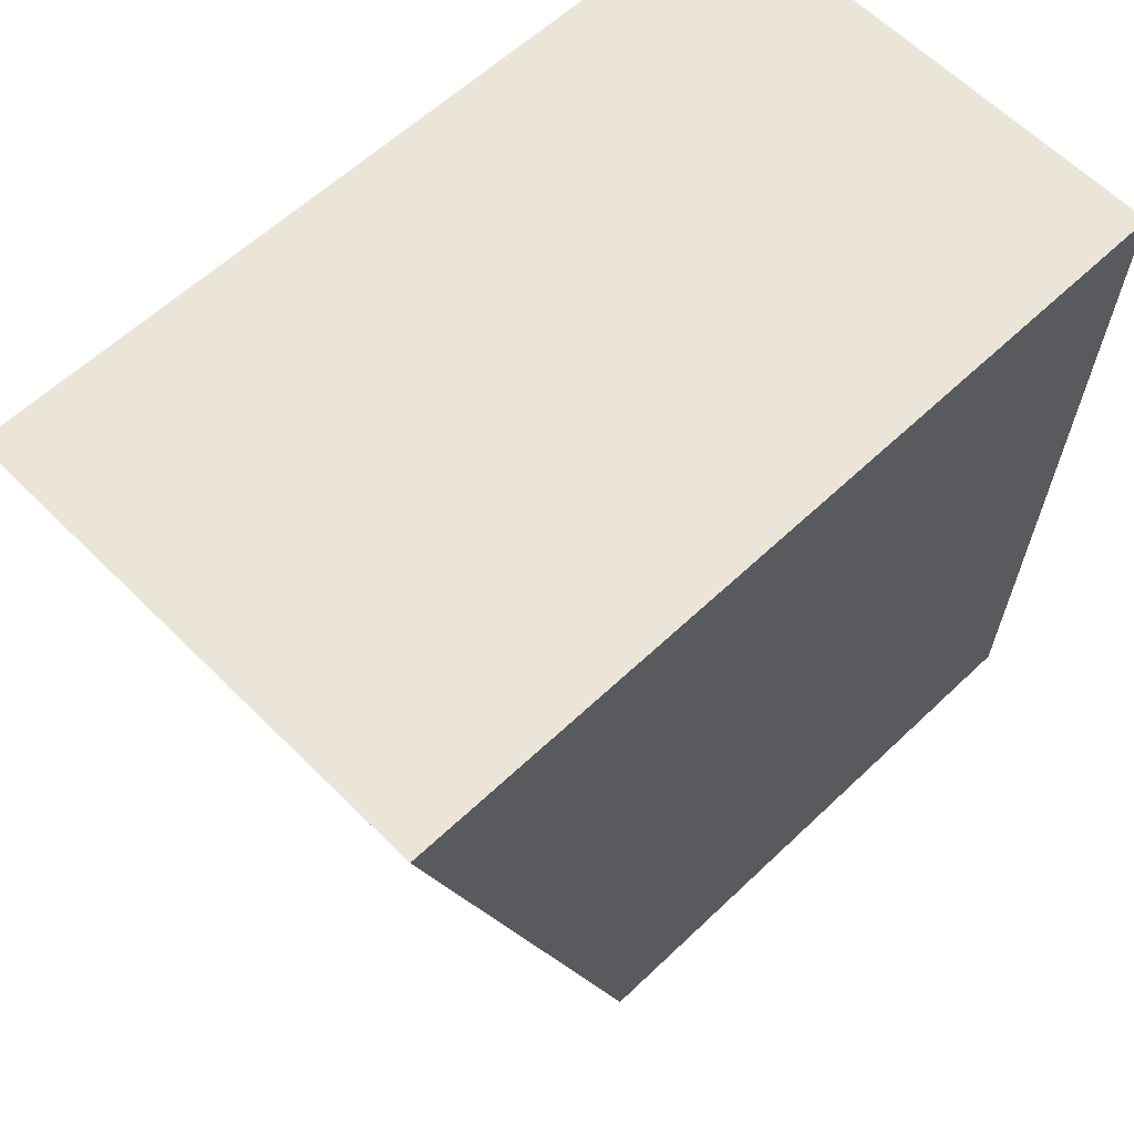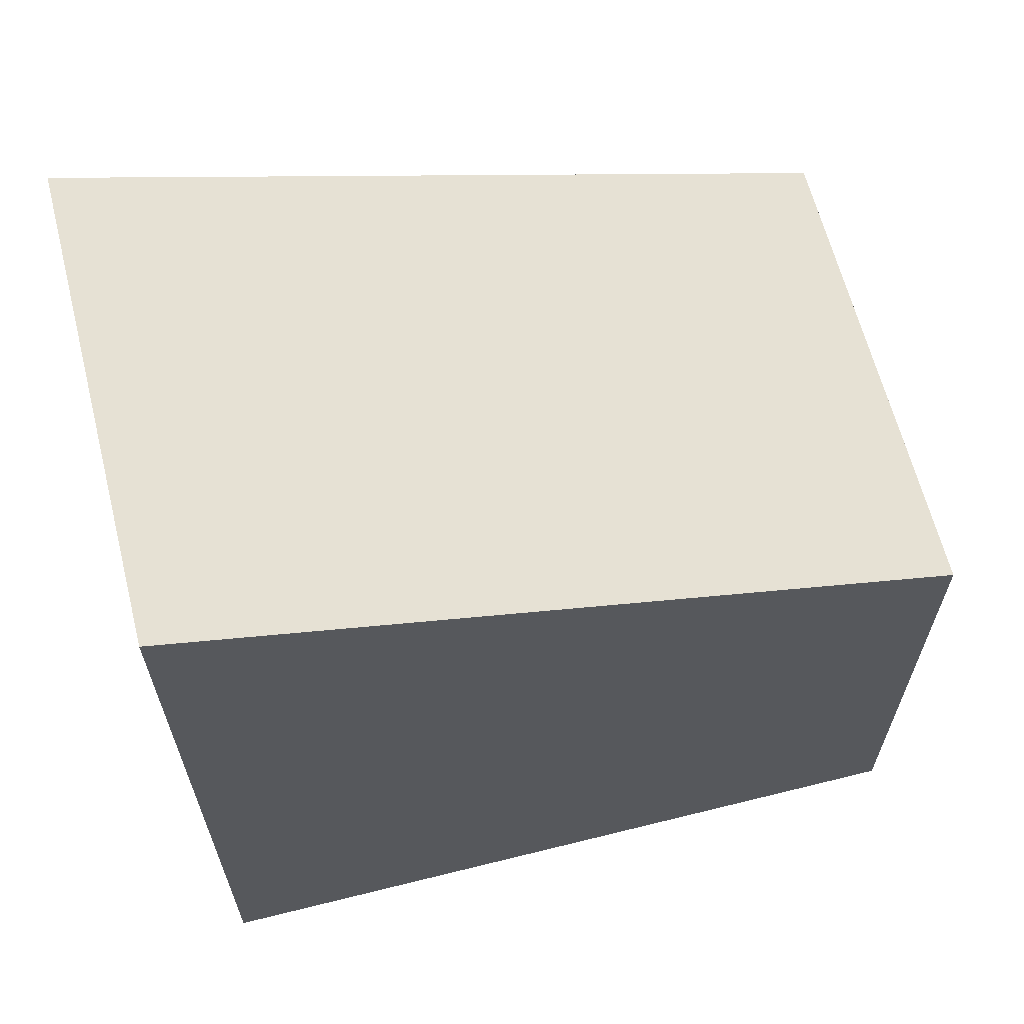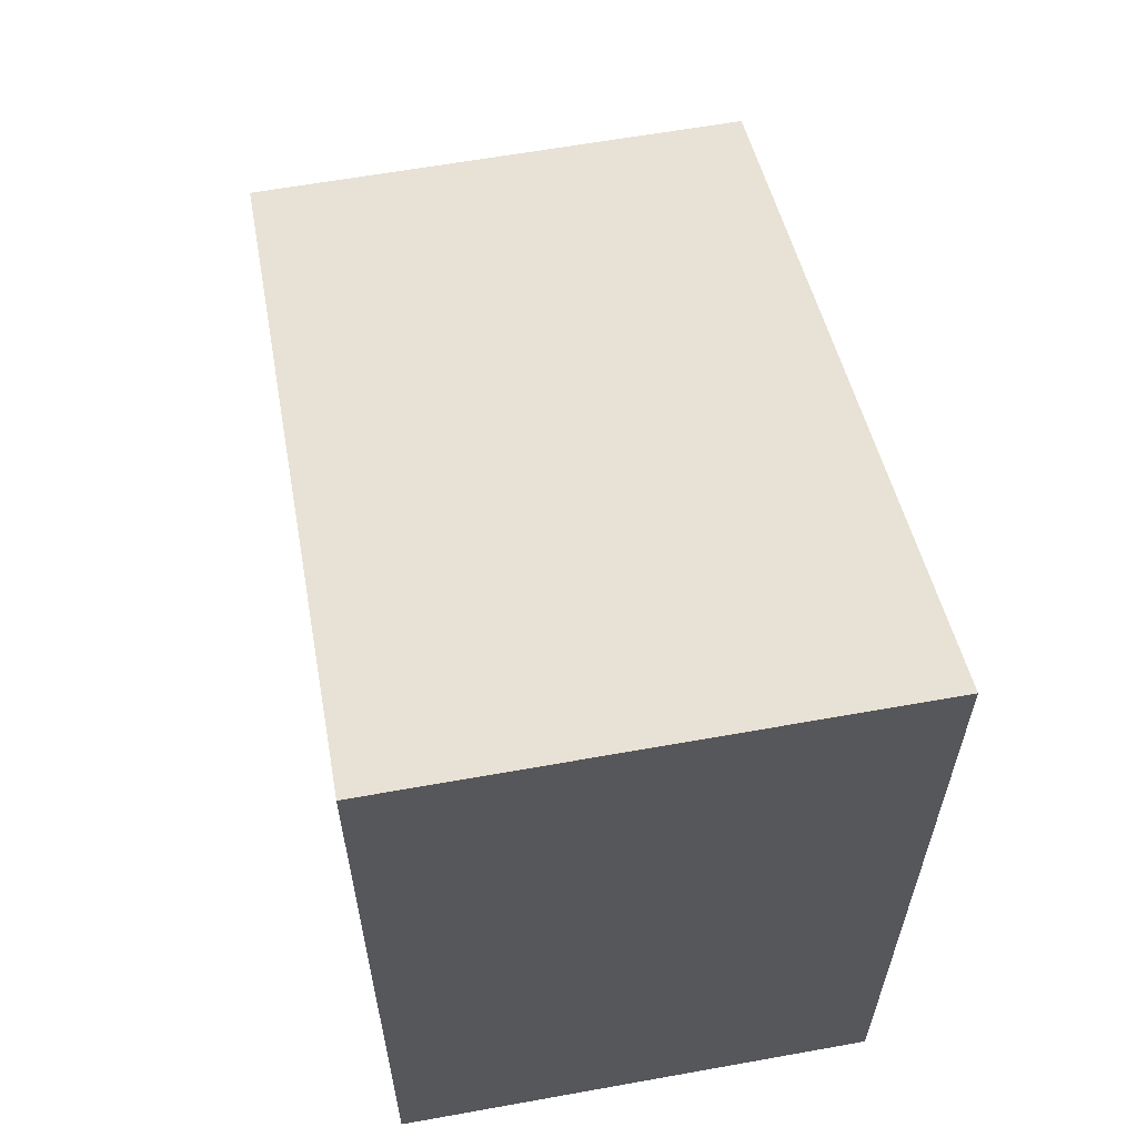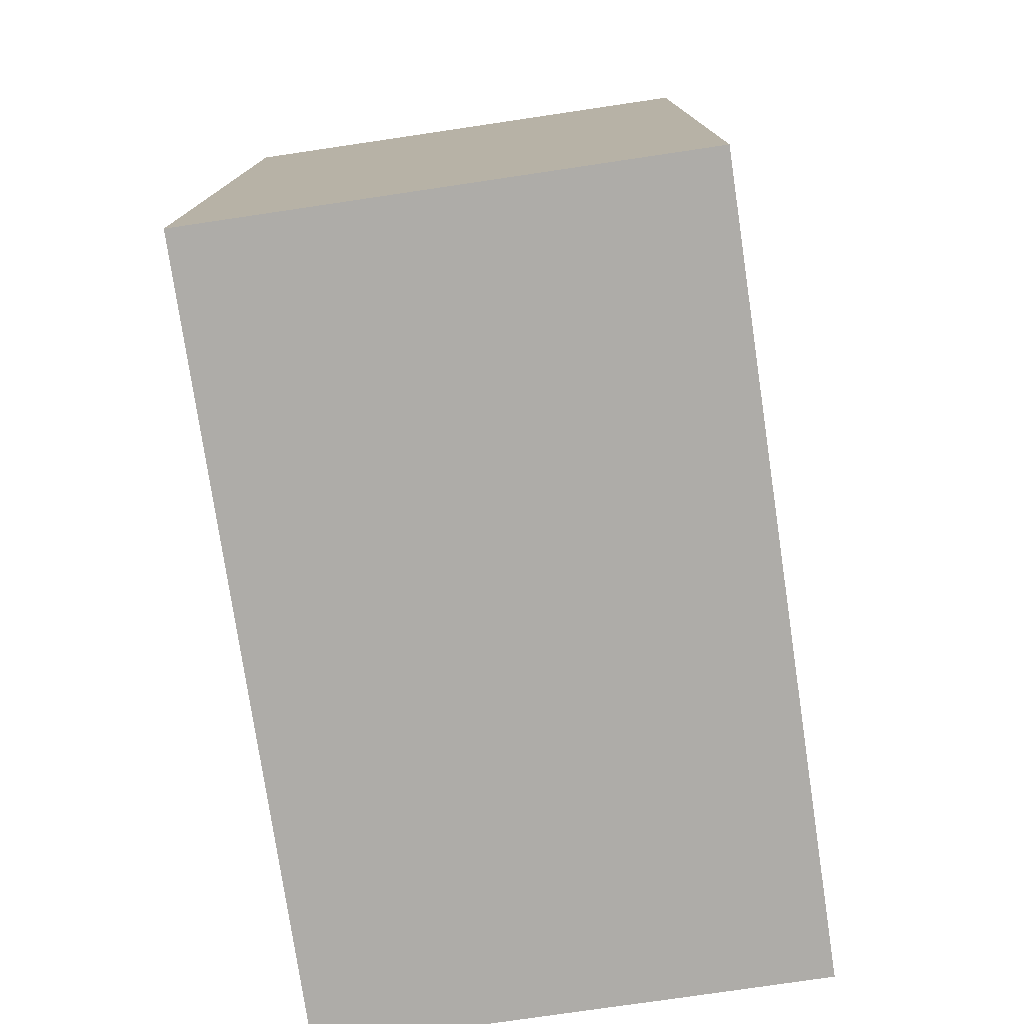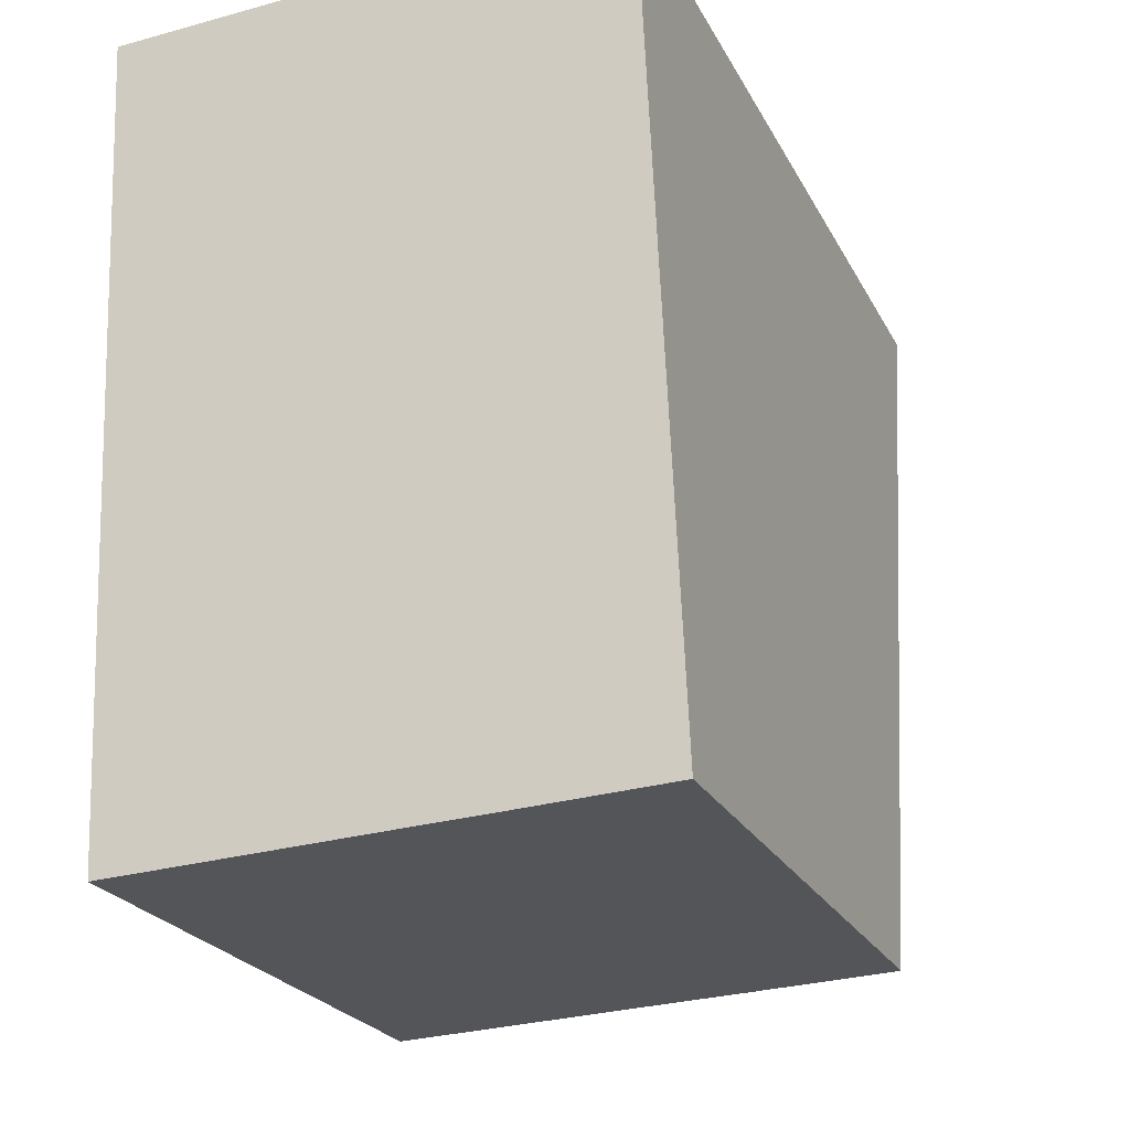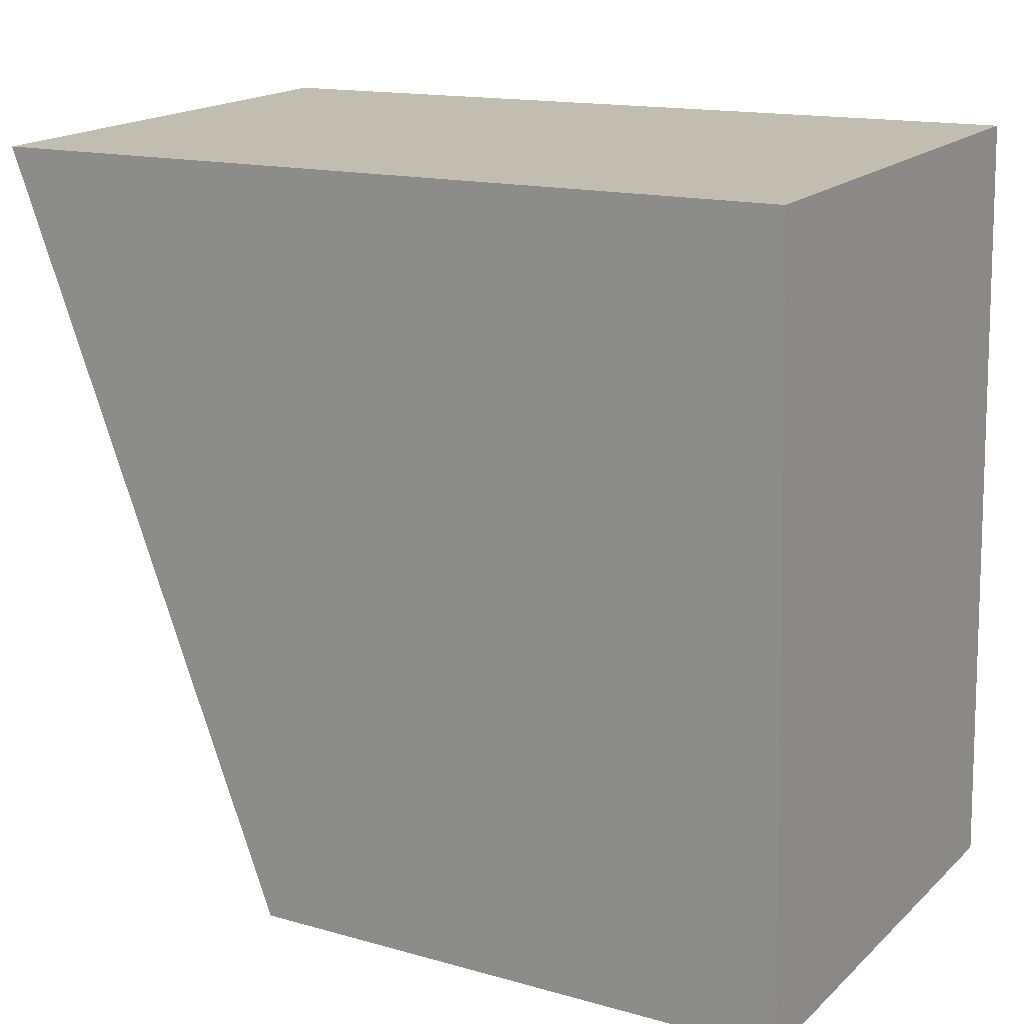
<metadata>
{"format":"obj","ext":"obj","renderer":"f3d","projection":"perspective","resolution":1024,"background":"white","views":[{"elev":58.3,"azim":-134.7,"up":"+Z"},{"elev":63.8,"azim":73.3,"up":"+Y"},{"elev":61.3,"azim":-12.9,"up":"+Y"},{"elev":-77.0,"azim":5.9,"up":"+Y"},{"elev":-23.5,"azim":21.6,"up":"+Z"},{"elev":15.0,"azim":-58.9,"up":"+Z"}]}
</metadata>
<code>
v  6.587 11.21 0.289
v  0.083 10.57 -1.875
v  0 11.21 6.866e-16
v  0.238 9.351 -5.406
v  7.055 7.638 -10.09
v  0.457 7.638 -10.38
v  4.135 7.637 -10.22
v  5.272 7.637 -10.17
v  5.171 7.637 -10.18
v  0.457 6.357e-16 -10.38
v  0.238 3.31e-16 -5.406
v  0.083 1.148e-16 -1.875
v  0 0 0
v  6.587 -1.77e-17 0.289
v  7.055 6.18e-16 -10.09
v  4.135 6.259e-16 -10.22
v  5.171 6.232e-16 -10.18
v  5.272 6.229e-16 -10.17
g defaultobject
f 1 2 3
f 2 1 4
f 4 1 5
f 4 5 6
f 6 5 7
f 7 5 8
f 7 8 9
f 10 4 6
f 4 10 2
f 2 10 3
f 3 10 11
f 3 11 12
f 3 12 13
f 3 14 1
f 14 3 13
f 14 5 1
f 5 14 15
f 6 16 10
f 16 6 7
f 16 7 17
f 17 7 9
f 17 9 18
f 18 9 8
f 18 8 15
f 15 8 5
f 12 14 13
f 14 12 11
f 14 11 10
f 14 10 15
f 15 10 16
f 15 16 18
f 18 16 17

</code>
